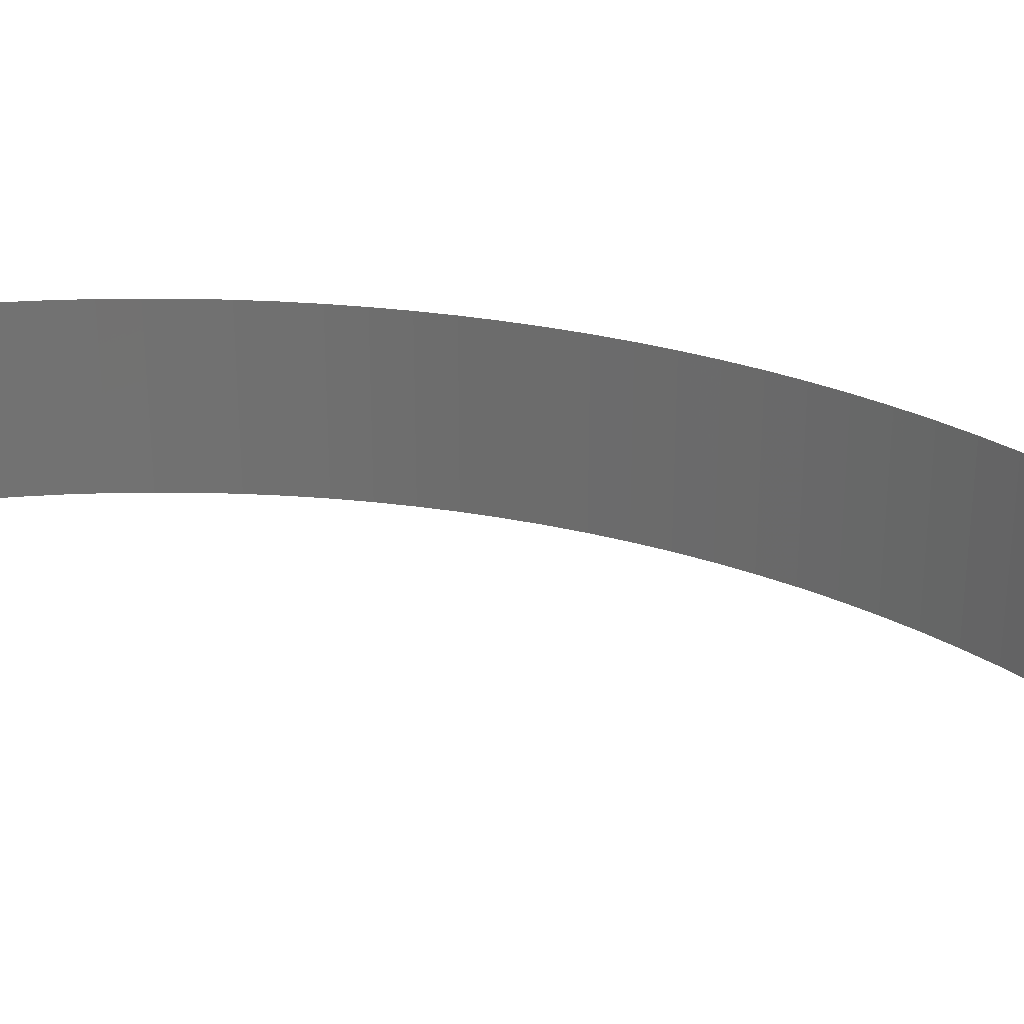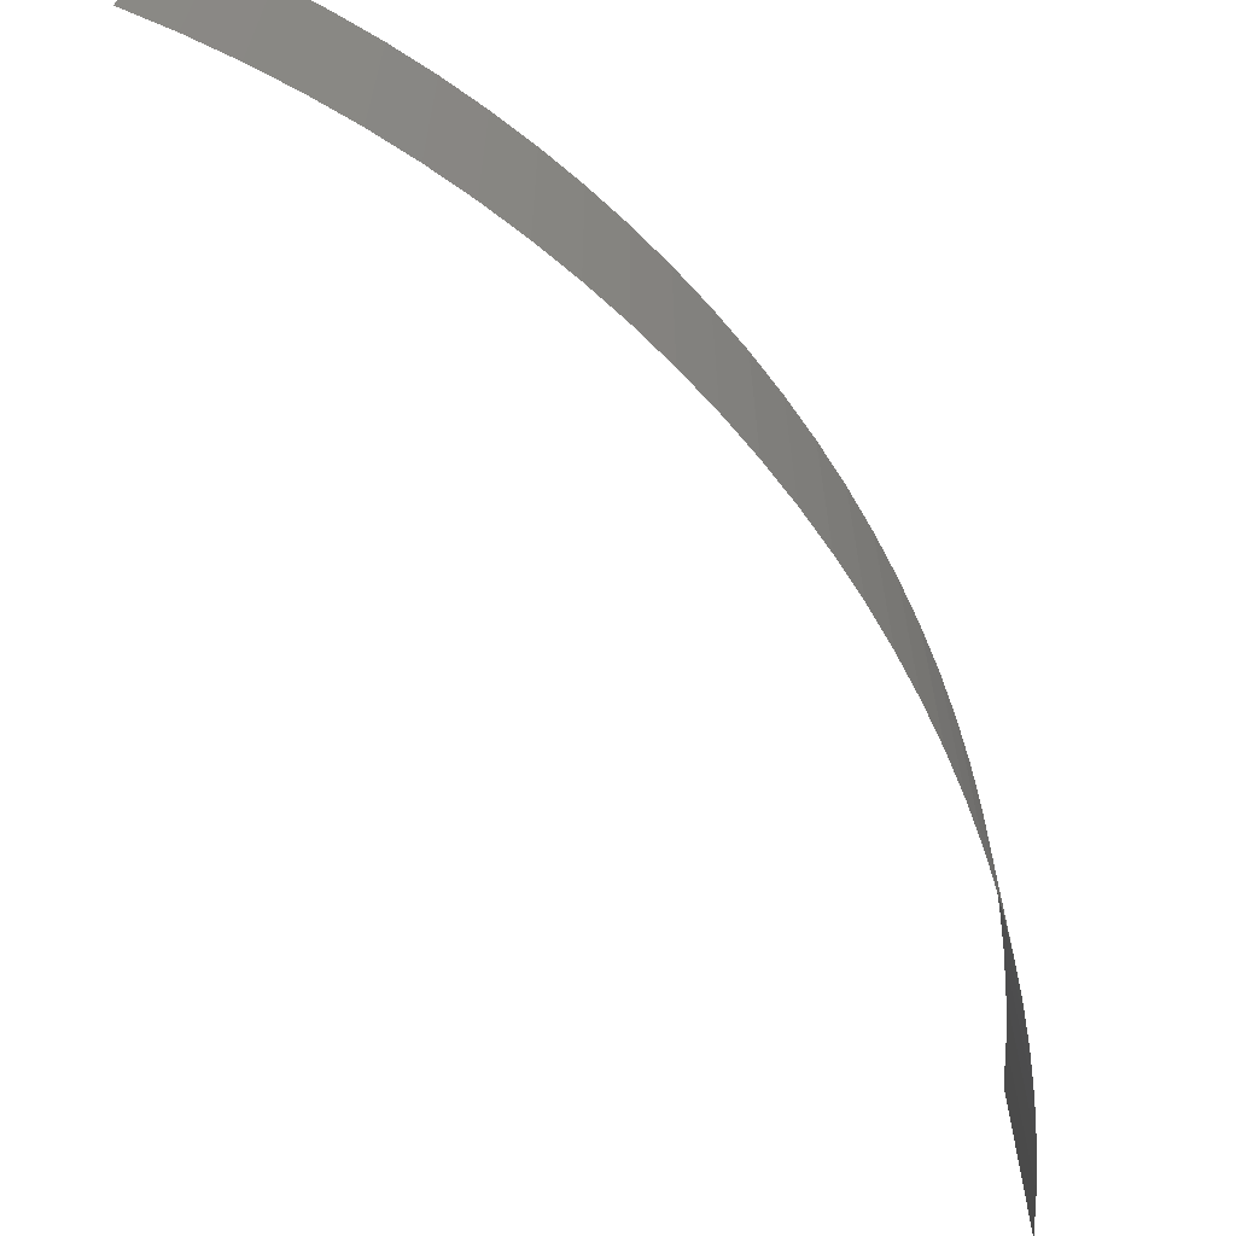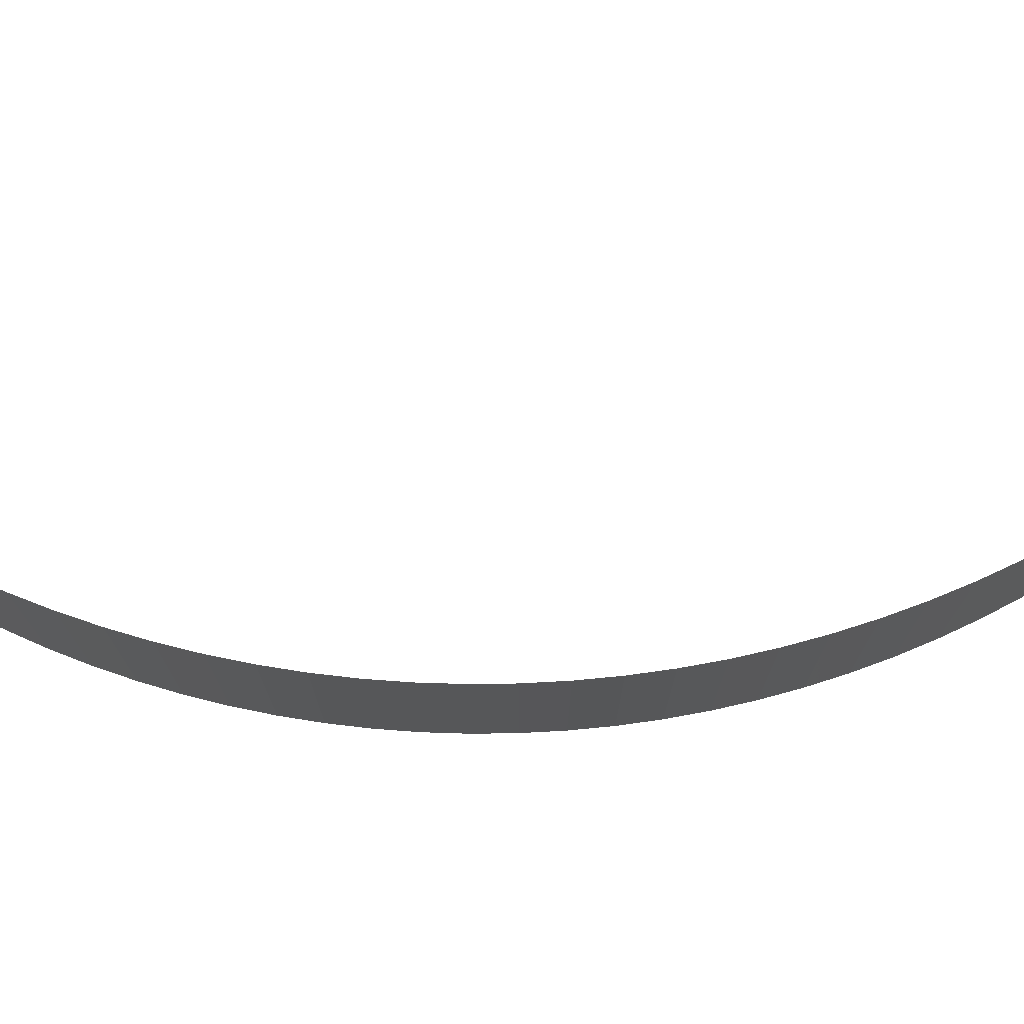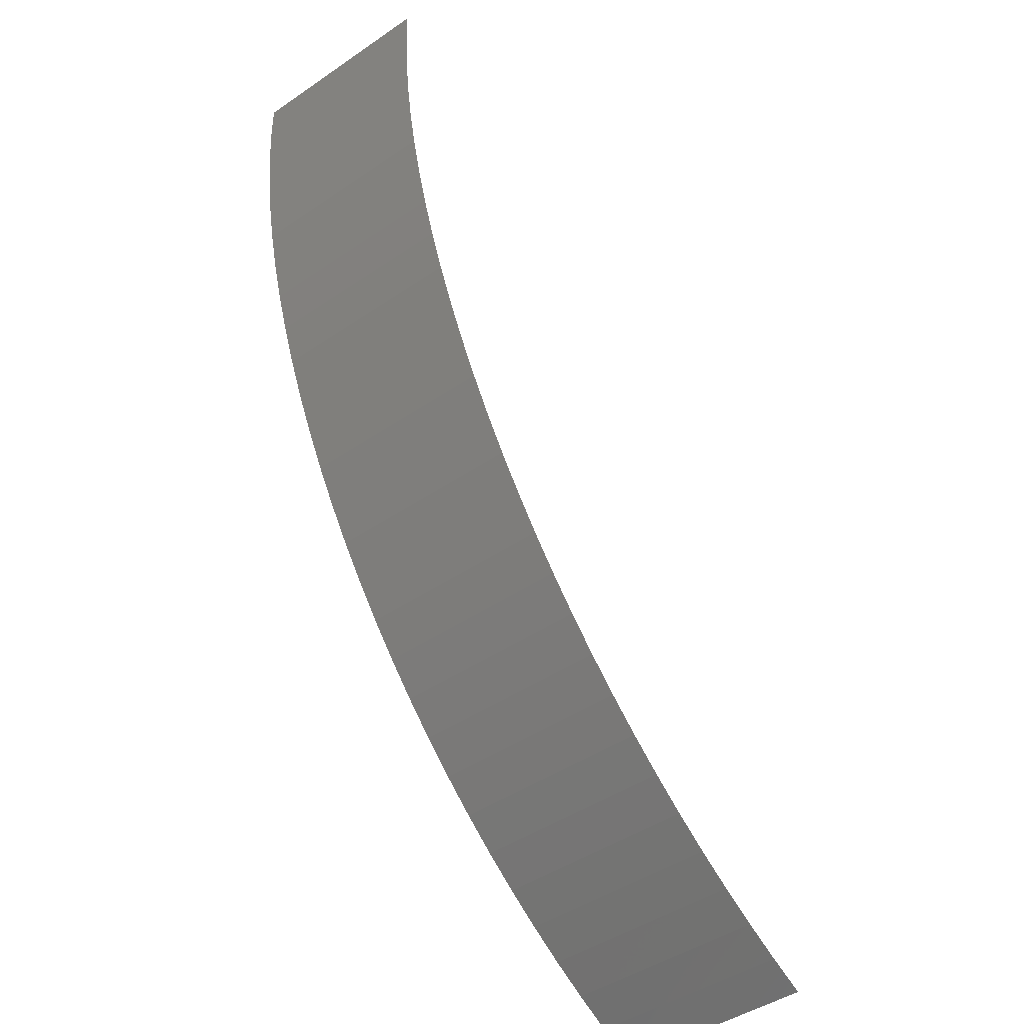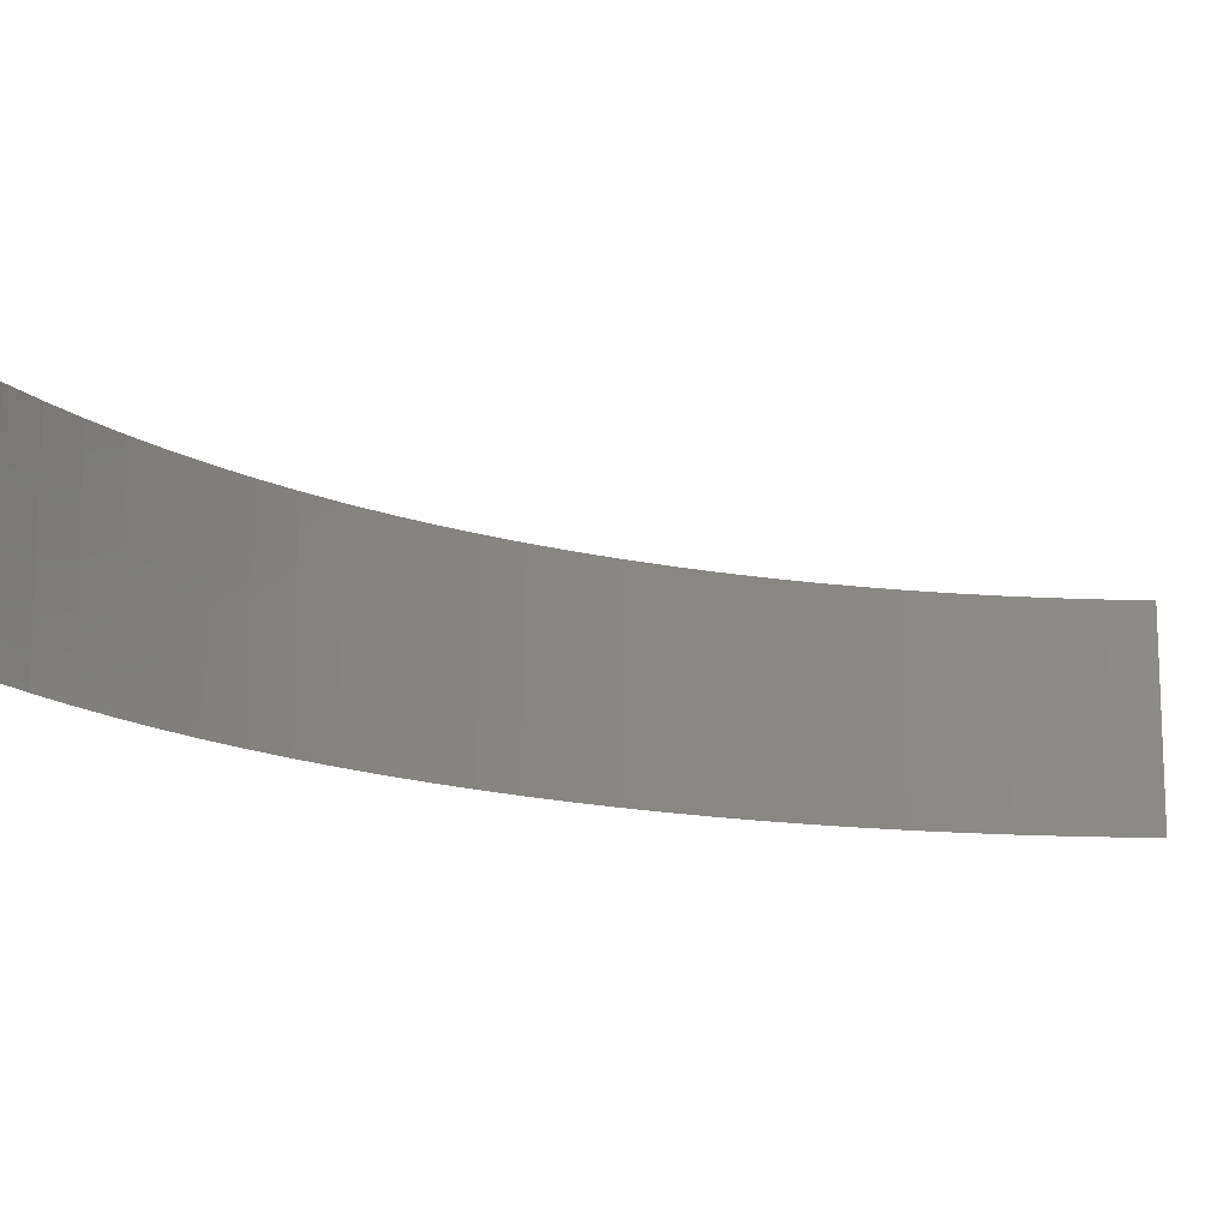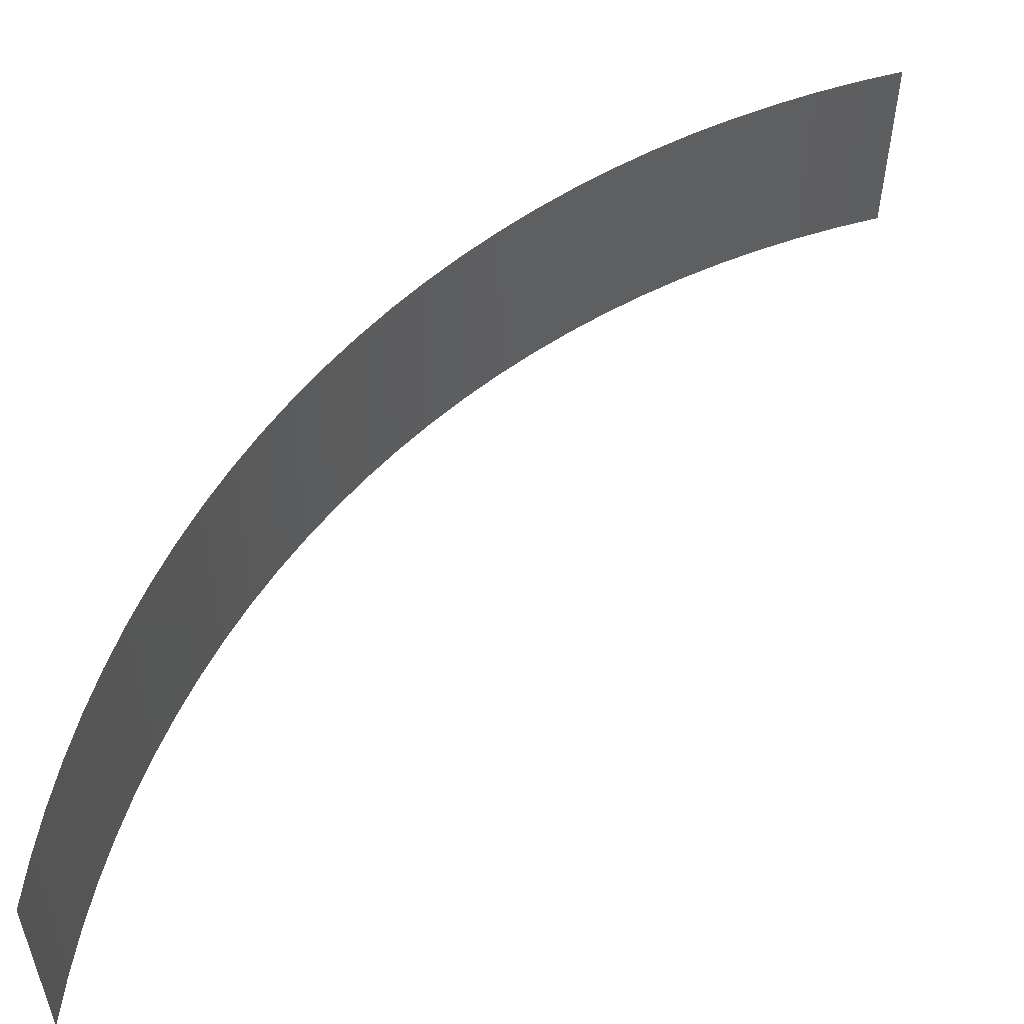
<metadata>
{"format":"stl","ext":"stl","renderer":"f3d","projection":"perspective","resolution":1024,"background":"white","views":[{"elev":26.3,"azim":-100.2,"up":"+Z"},{"elev":-64.2,"azim":-0.6,"up":"+Z"},{"elev":73.6,"azim":53.9,"up":"+Z"},{"elev":-45.8,"azim":128.0,"up":"+Y"},{"elev":-14.6,"azim":-161.1,"up":"+Z"},{"elev":54.2,"azim":-174.2,"up":"+Z"}]}
</metadata>
<code>
# stl→obj: 58 verts, 56 faces
v 0.07351 -0.186 0
v 0.08138 -0.1827 0
v 0.07351 -0.186 0.04
v 0.08138 -0.1827 0.04
v 0.08909 -0.1791 0.04
v 0.08909 -0.1791 0
v 0.09665 -0.1751 0
v 0.09665 -0.1751 0.04
v 0.104 -0.1708 0
v 0.104 -0.1708 0.04
v 0.1112 -0.1662 0
v 0.1112 -0.1662 0.04
v 0.1182 -0.1613 0
v 0.1182 -0.1613 0.04
v 0.125 -0.1561 0
v 0.125 -0.1561 0.04
v 0.1315 -0.1507 0
v 0.1315 -0.1507 0.04
v 0.1378 -0.1449 0
v 0.1378 -0.1449 0.04
v 0.1439 -0.1389 0
v 0.1439 -0.1389 0.04
v 0.1497 -0.1327 0
v 0.1497 -0.1327 0.04
v 0.1552 -0.1262 0
v 0.1552 -0.1262 0.04
v 0.1604 -0.1194 0
v 0.1604 -0.1194 0.04
v 0.1654 -0.1125 0
v 0.1654 -0.1125 0.04
v 0.17 -0.1053 0
v 0.17 -0.1053 0.04
v 0.1744 -0.09797 0.04
v 0.1744 -0.09797 0
v 0.1784 -0.09044 0
v 0.1784 -0.09044 0.04
v 0.1821 -0.08275 0.04
v 0.1821 -0.08275 0
v 0.1854 -0.07491 0
v 0.1854 -0.07491 0.04
v 0.1885 -0.06694 0.04
v 0.1885 -0.06694 0
v 0.1911 -0.05884 0
v 0.1911 -0.05884 0.04
v 0.1935 -0.05063 0.04
v 0.1935 -0.05063 0
v 0.1955 -0.04233 0
v 0.1955 -0.04233 0.04
v 0.1971 -0.03396 0.04
v 0.1971 -0.03396 0
v 0.1984 -0.02552 0
v 0.1984 -0.02552 0.04
v 0.1993 -0.01704 0.04
v 0.1993 -0.01704 0
v 0.1998 -0.008529 0
v 0.1998 -0.008529 0.04
v 0.2 -4.9e-17 0.04
v 0.2 -4.9e-17 0
f 1 2 3
f 3 2 4
f 4 2 5
f 2 6 5
f 5 7 8
f 6 7 5
f 8 9 10
f 7 9 8
f 10 11 12
f 9 11 10
f 12 13 14
f 11 13 12
f 14 15 16
f 13 15 14
f 16 17 18
f 15 17 16
f 18 19 20
f 17 19 18
f 19 21 20
f 20 21 22
f 21 23 22
f 22 23 24
f 23 25 24
f 24 25 26
f 25 27 26
f 26 27 28
f 27 29 28
f 28 29 30
f 29 31 30
f 30 31 32
f 32 31 33
f 31 34 33
f 34 35 33
f 33 35 36
f 36 35 37
f 35 38 37
f 38 39 37
f 37 39 40
f 40 39 41
f 39 42 41
f 42 43 41
f 41 43 44
f 44 43 45
f 43 46 45
f 46 47 45
f 45 47 48
f 48 47 49
f 47 50 49
f 49 51 52
f 52 51 53
f 50 51 49
f 51 54 53
f 53 55 56
f 56 55 57
f 54 55 53
f 55 58 57

</code>
